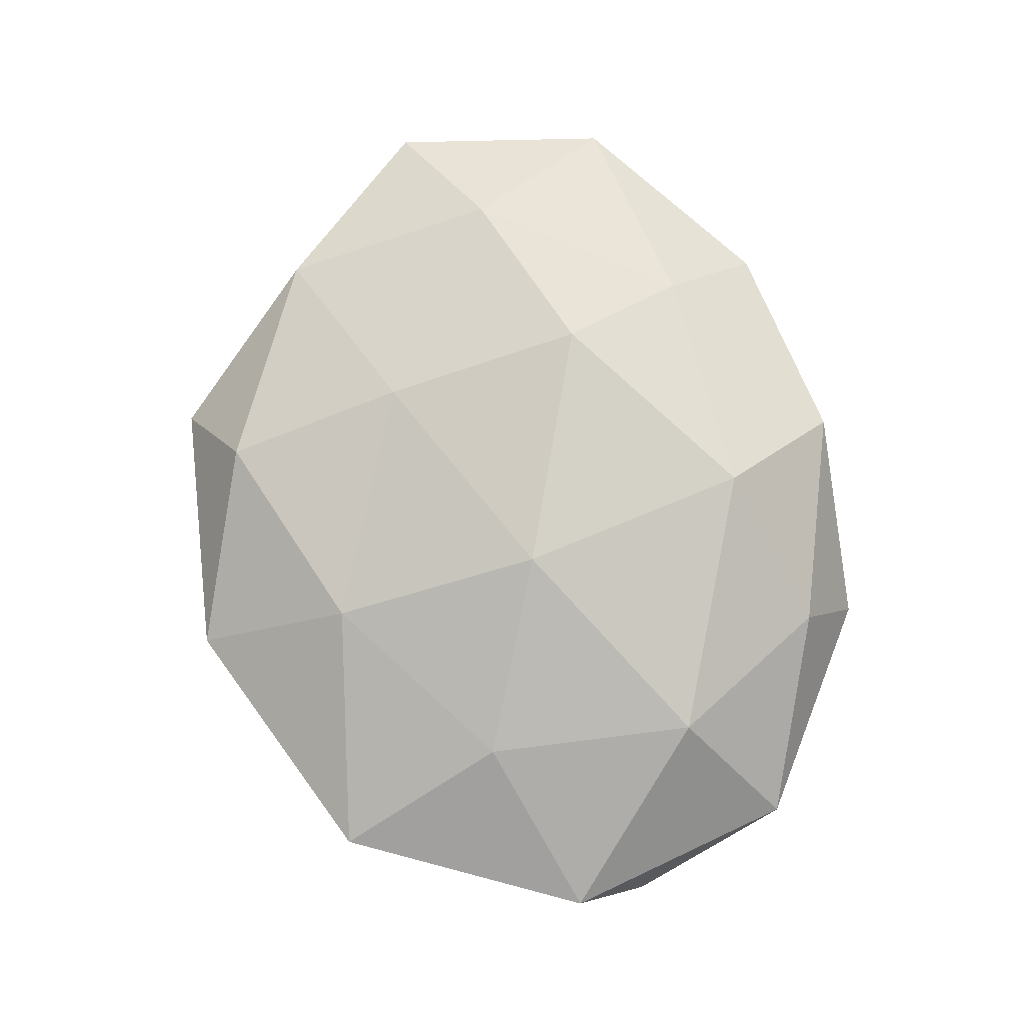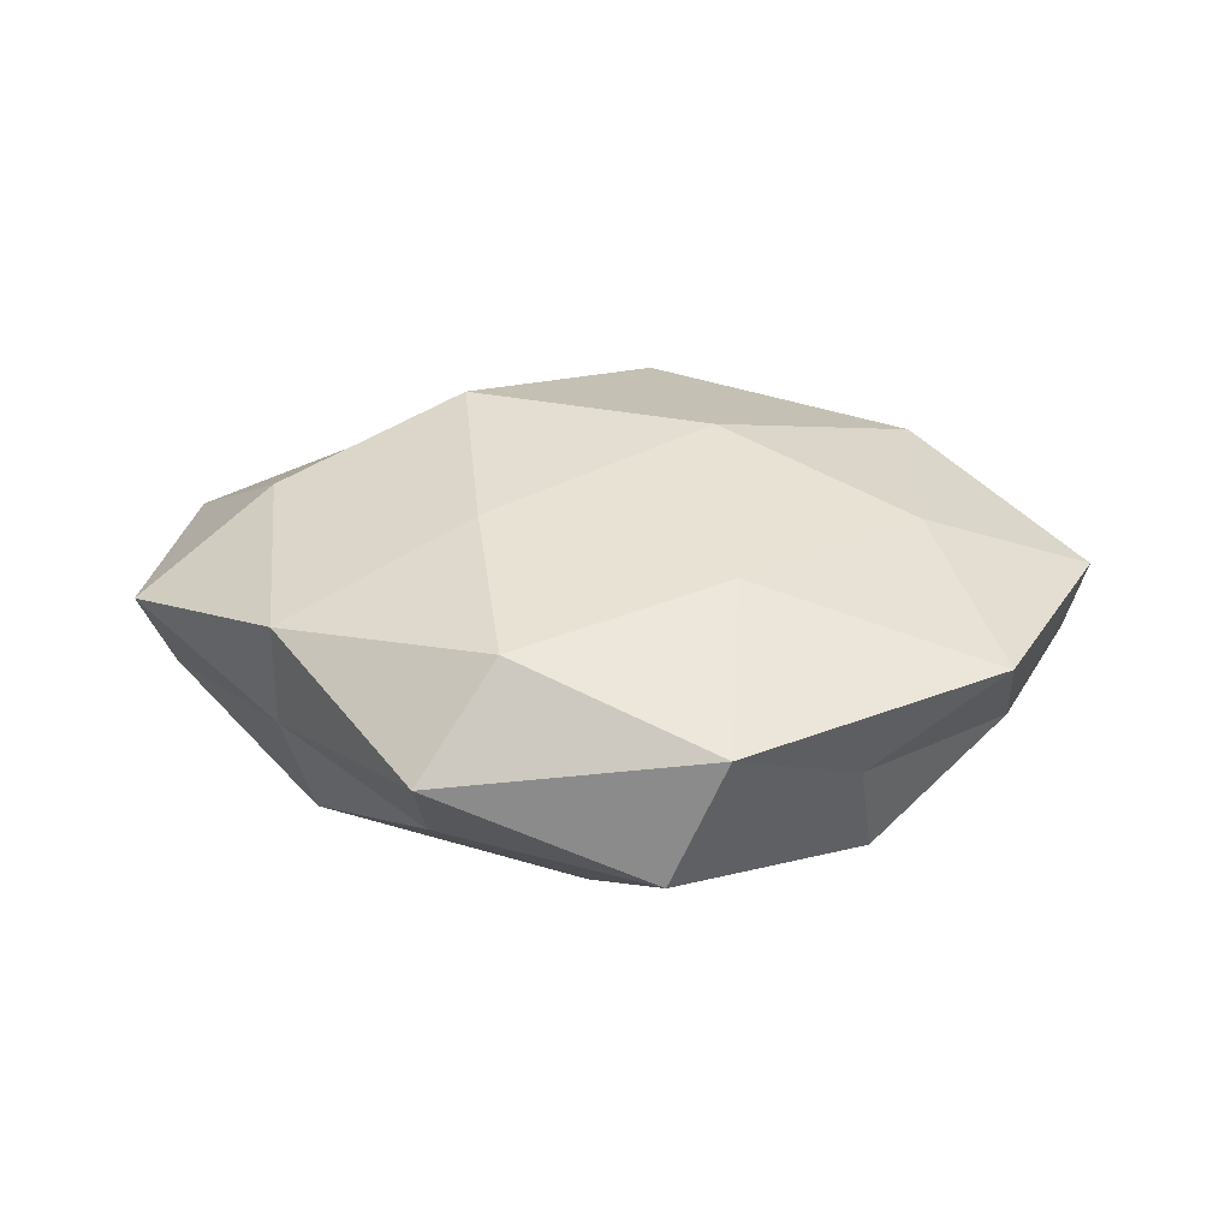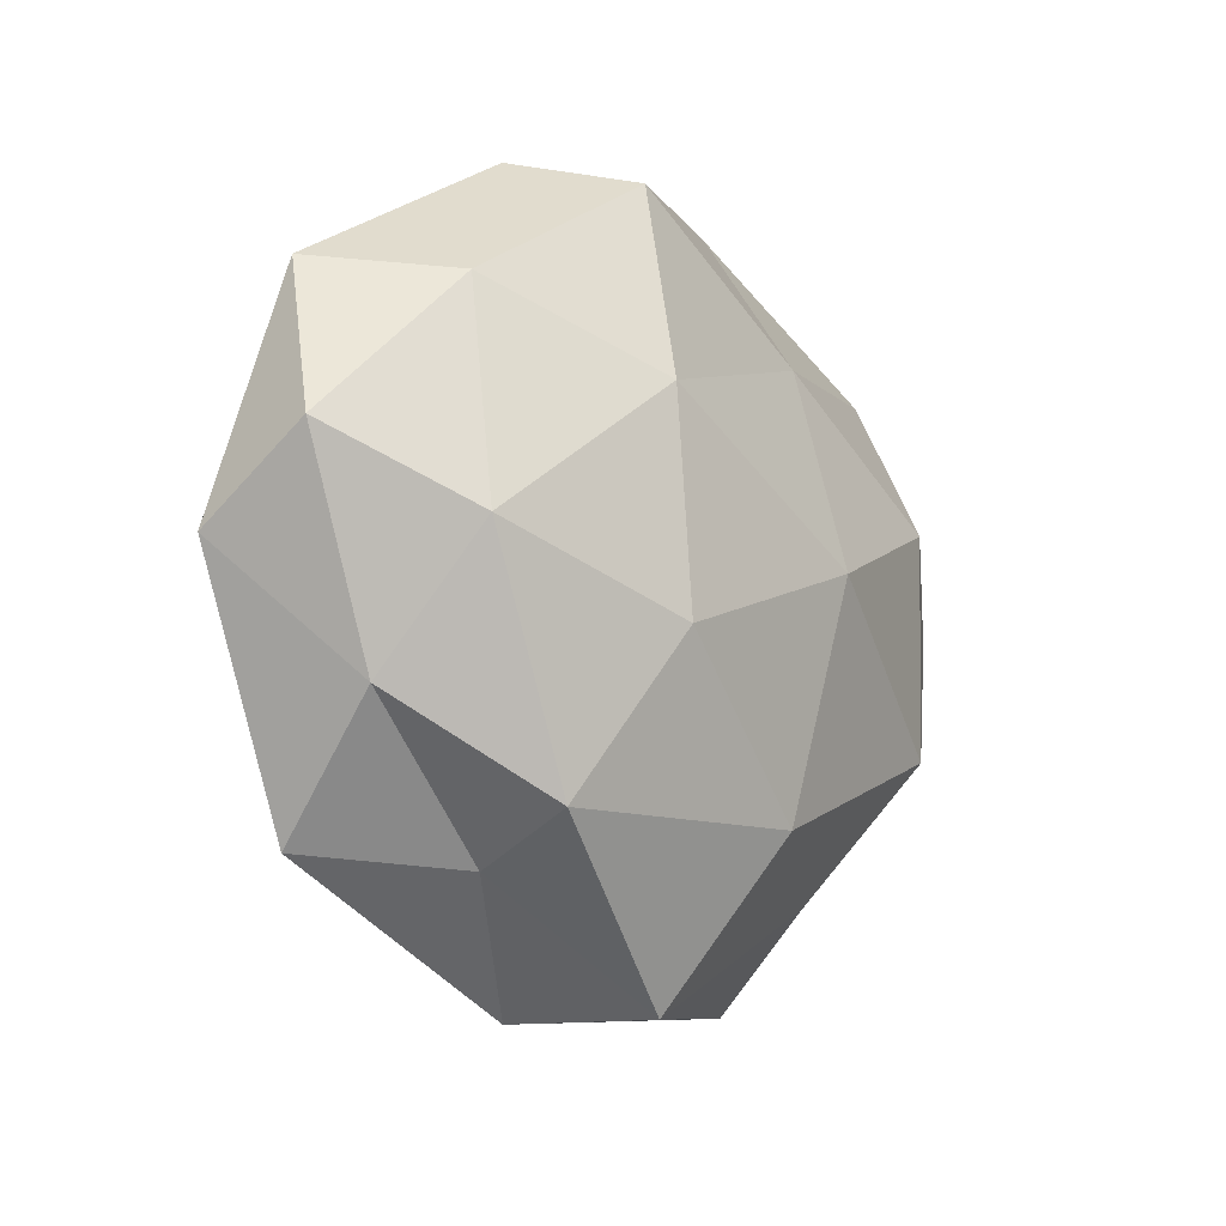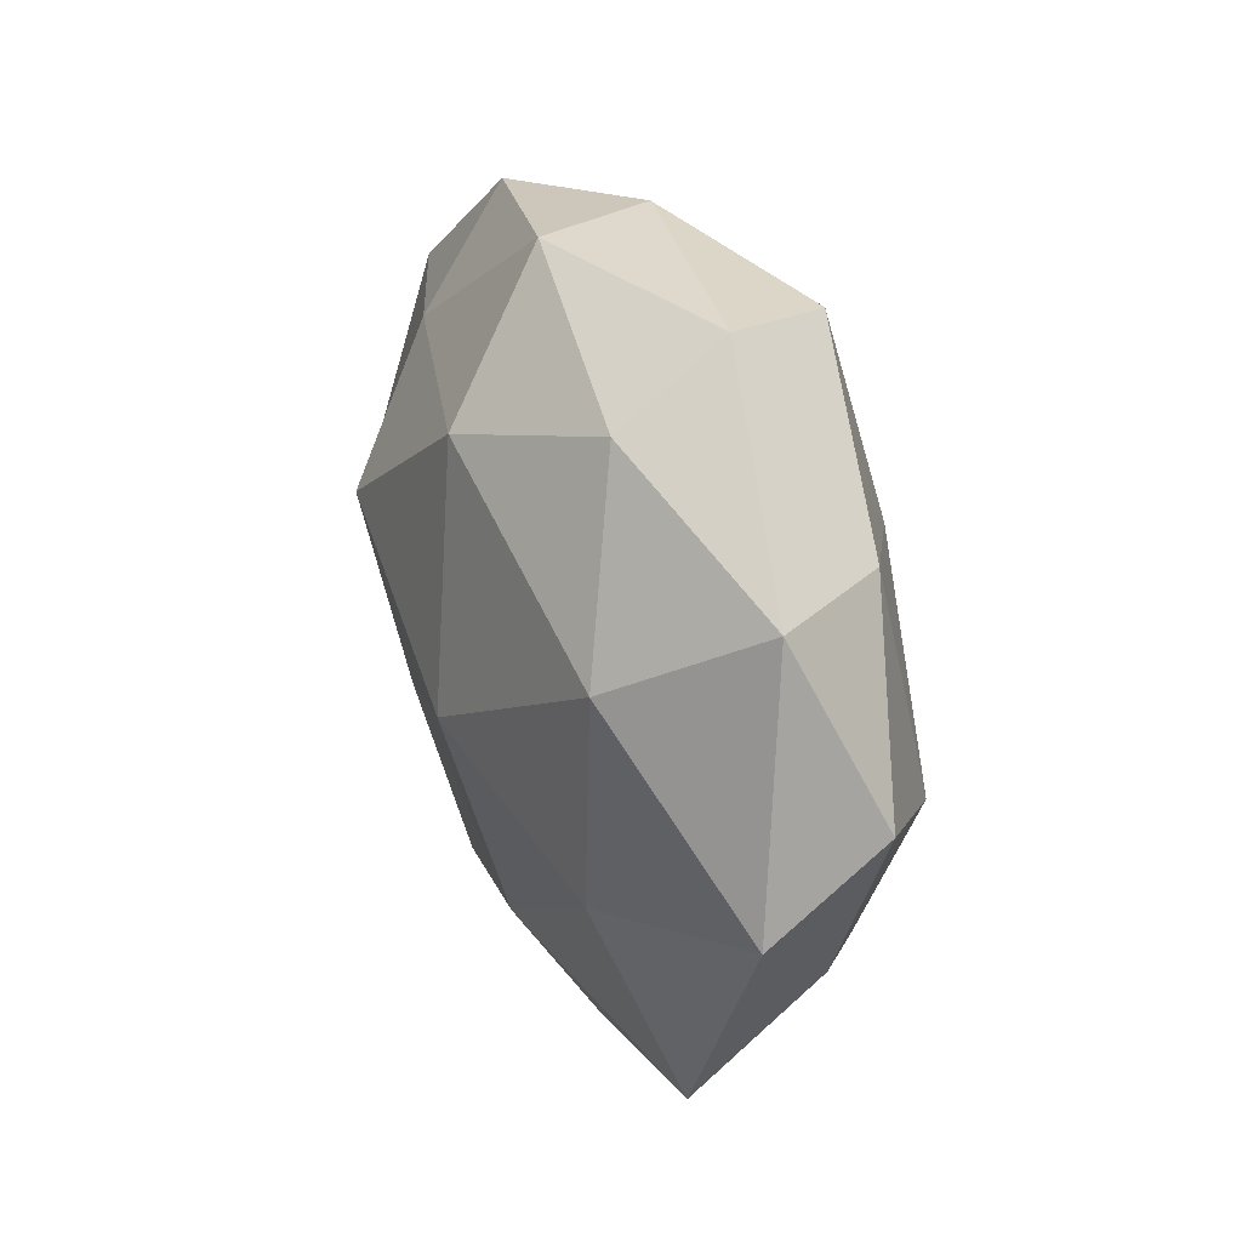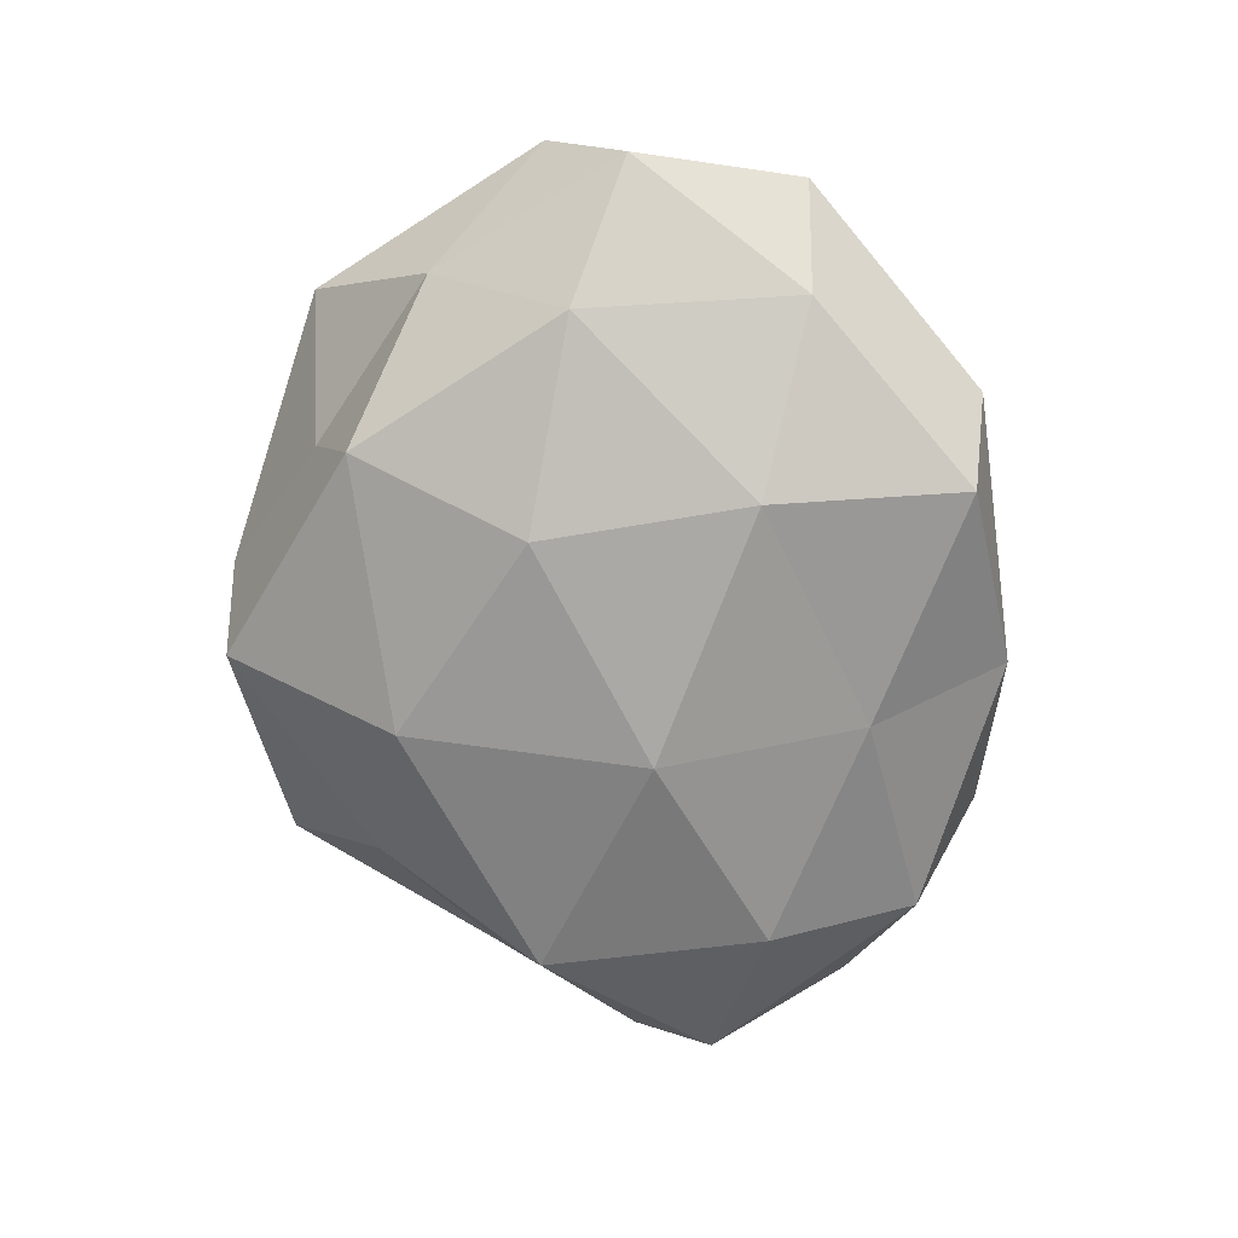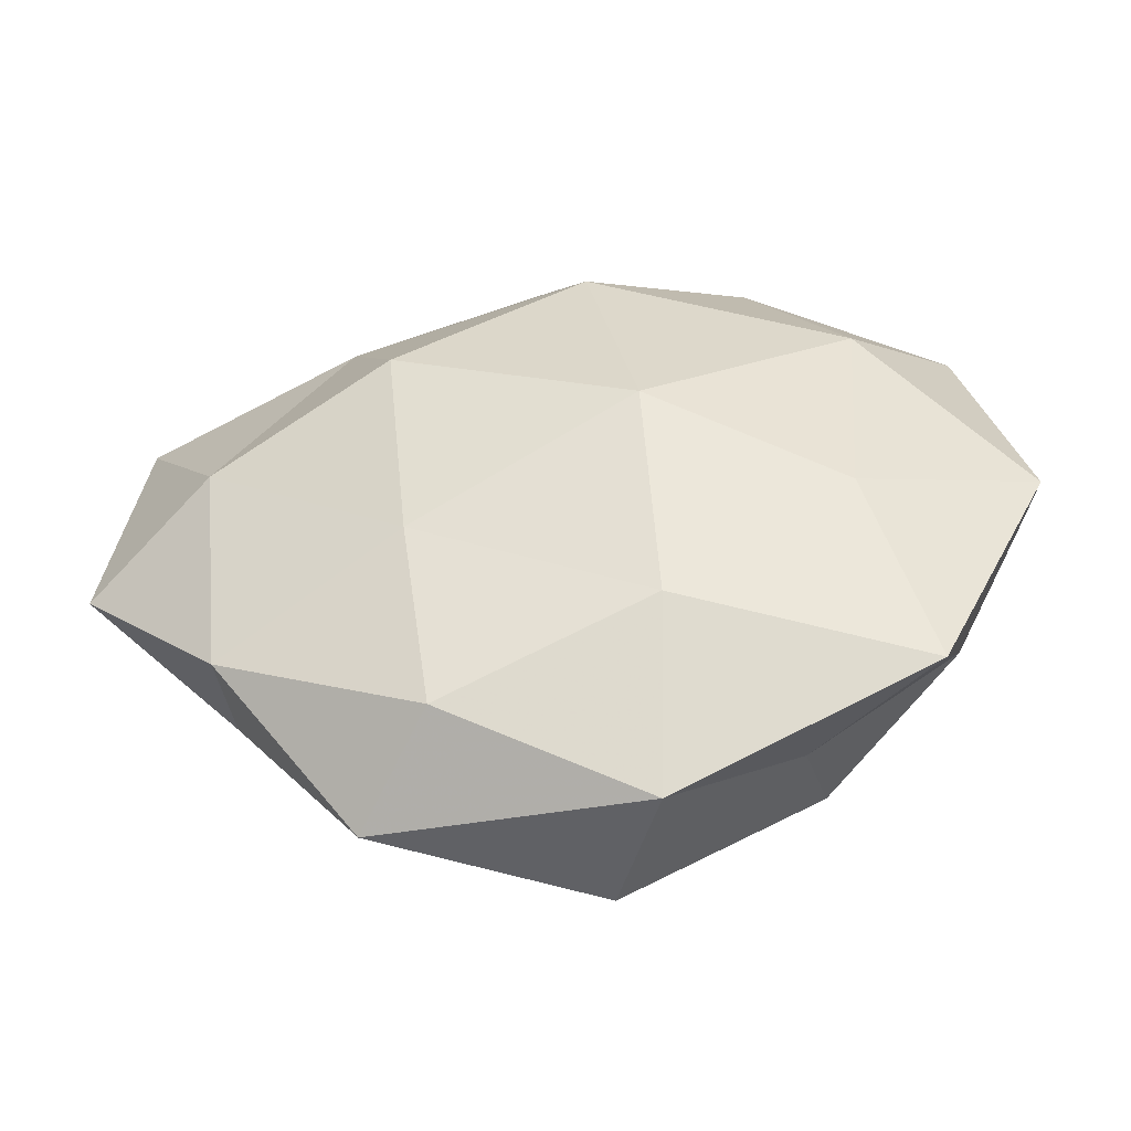
<metadata>
{"format":"obj","ext":"obj","renderer":"f3d","projection":"perspective","resolution":1024,"background":"white","views":[{"elev":78.7,"azim":78.9,"up":"+Z"},{"elev":26.9,"azim":-1.3,"up":"+Z"},{"elev":-13.3,"azim":127.2,"up":"+Y"},{"elev":32.2,"azim":69.5,"up":"+Y"},{"elev":-71.5,"azim":97.1,"up":"+Z"},{"elev":-49.0,"azim":7.3,"up":"+Y"}]}
</metadata>
<code>
v 0.05267 0.005812 -0.005669
v -0.01588 -0.01466 0.01895
v -0.003474 0.04198 0.007738
v 0.03249 -0.0108 0.01629
v -0.03761 -0.02455 0.01079
v 0.01366 0.03843 -0.01493
v 0.04231 -0.01714 -0.004766
v 0.03609 0.02337 -0.01093
v -0.03798 -0.02079 -0.002823
v 0.03874 -0.002022 -0.01599
v -0.03475 0.01093 -0.01767
v -0.004415 -0.02652 -0.01977
v 0.02115 0.04145 -0.002133
v -0.02217 -0.04308 0.00173
v 0.02624 -0.02755 -0.01506
v -0.03689 0.02839 -0.008199
v 0.0161 -0.009194 -0.0223
v -0.01328 -0.03667 0.01363
v 0.009686 -0.04554 0.006139
v 0.01132 -0.02656 0.01696
v -0.05053 0.01978 0.005141
v 0.01674 0.01538 -0.02097
v -0.03495 -0.01497 -0.01693
v -0.02897 0.03732 0.003036
v 0.0462 0.02503 0.002959
v -0.01108 0.02461 -0.01645
v 0.003284 -0.04537 -0.008746
v 0.05327 -0.003322 0.007056
v -0.03953 0.001576 0.01569
v -0.05249 0.00279 -0.007351
v -0.02467 0.02503 0.01348
v -0.01782 0.009446 0.0236
v 0.004085 0.0266 0.01971
v -0.02149 -0.03195 -0.009722
v 0.0226 0.03376 0.009946
v 0.02446 -0.03243 -0.003028
v 0.01024 -0.001329 0.02377
v 0.03426 0.01439 0.01634
v -0.009285 0.04134 -0.006071
v 0.03973 -0.03139 0.008448
v -0.01028 0.0008264 -0.02335
v -0.05497 -0.006491 0.005406
f 7 10 1
f 1 10 8
f 6 13 8
f 14 5 9
f 15 10 7
f 15 17 10
f 15 12 17
f 2 5 18
f 14 18 5
f 19 18 14
f 18 20 2
f 19 20 18
f 8 22 6
f 10 22 8
f 10 17 22
f 24 16 21
f 8 25 1
f 13 25 8
f 16 26 11
f 26 6 22
f 27 12 15
f 19 14 27
f 7 1 28
f 28 1 25
f 29 5 2
f 16 11 30
f 16 30 21
f 30 23 9
f 30 11 23
f 24 31 3
f 24 21 31
f 21 29 31
f 32 29 2
f 31 29 32
f 31 33 3
f 31 32 33
f 34 14 9
f 9 23 34
f 12 34 23
f 27 34 12
f 27 14 34
f 3 35 13
f 13 35 25
f 3 33 35
f 36 15 7
f 36 27 15
f 36 19 27
f 20 37 2
f 20 4 37
f 2 37 32
f 33 32 37
f 4 28 38
f 28 25 38
f 38 25 35
f 35 33 38
f 38 37 4
f 33 37 38
f 3 13 39
f 39 13 6
f 24 3 39
f 24 39 16
f 39 6 26
f 39 26 16
f 40 4 20
f 40 20 19
f 40 28 4
f 7 28 40
f 36 7 40
f 36 40 19
f 17 12 41
f 41 22 17
f 41 23 11
f 12 23 41
f 11 26 41
f 26 22 41
f 9 5 42
f 29 42 5
f 21 42 29
f 42 30 9
f 21 30 42

</code>
